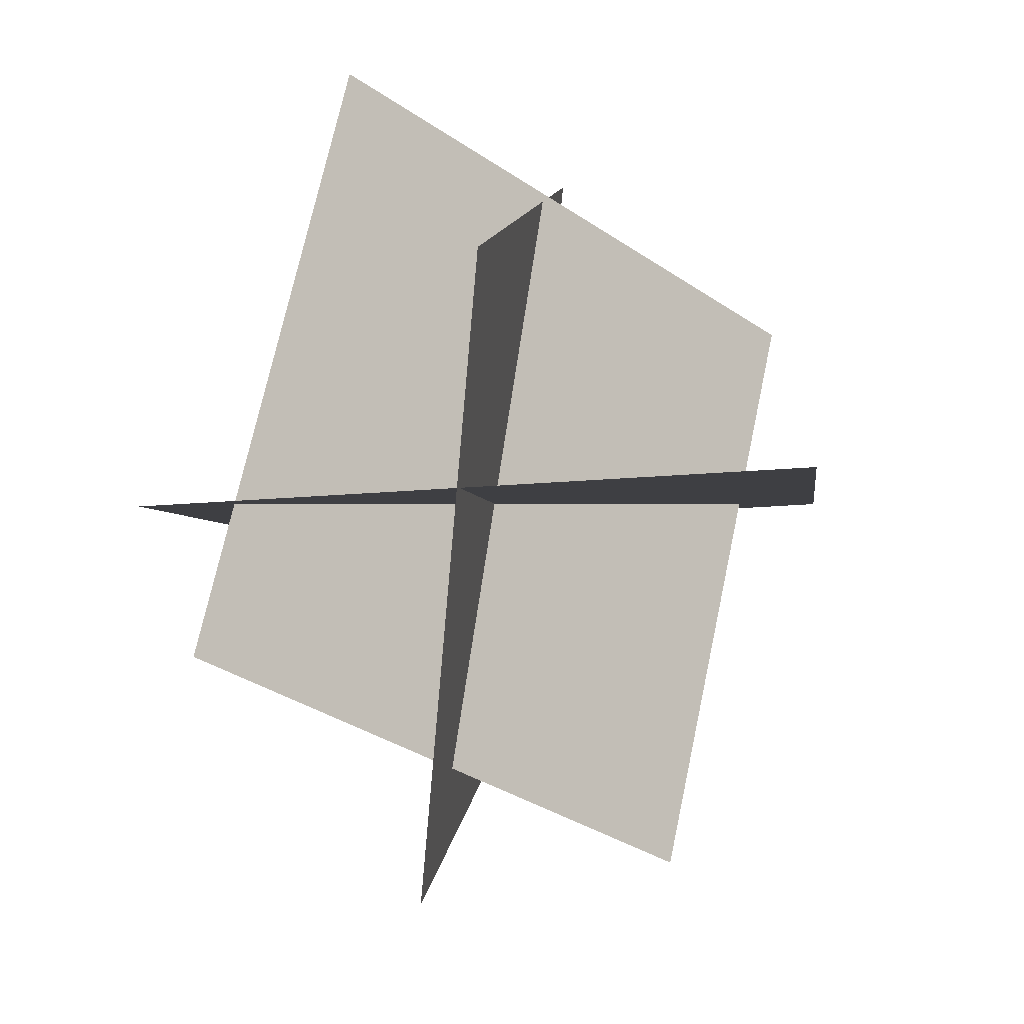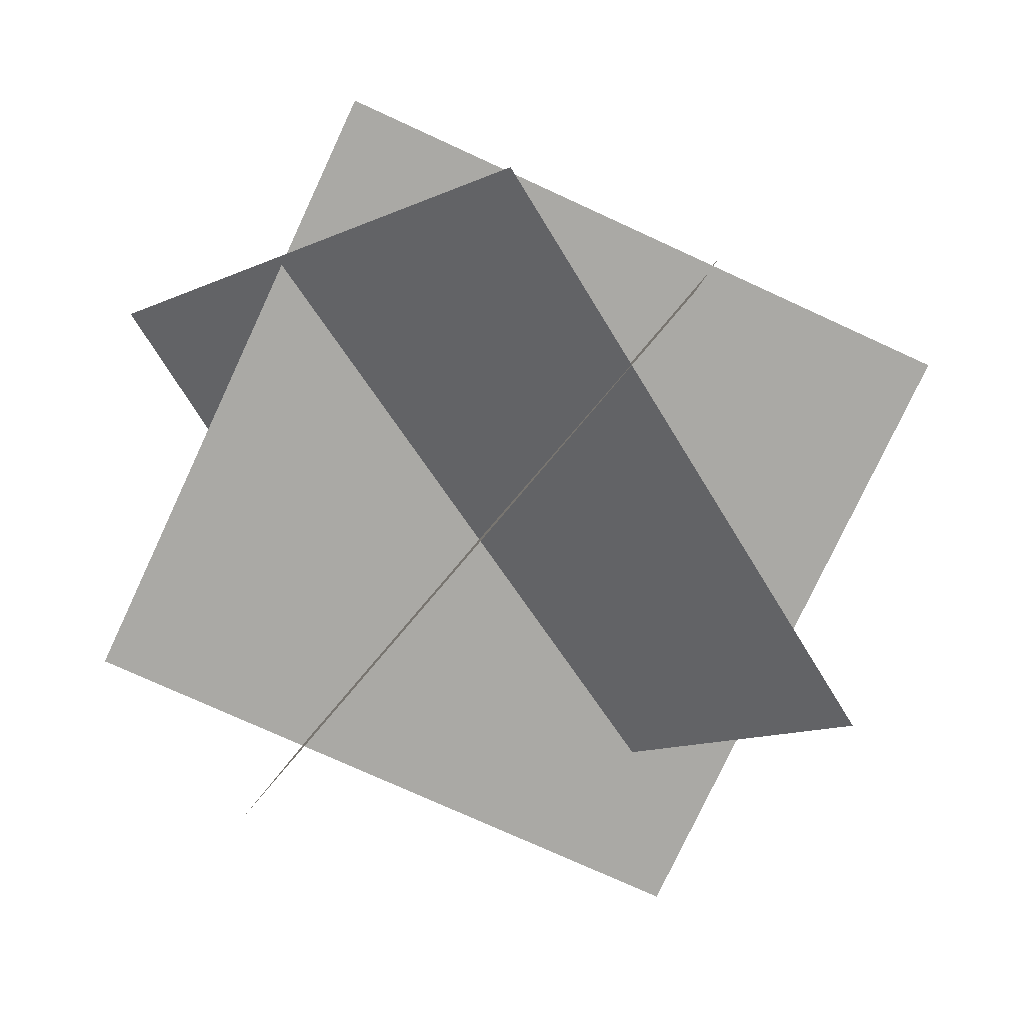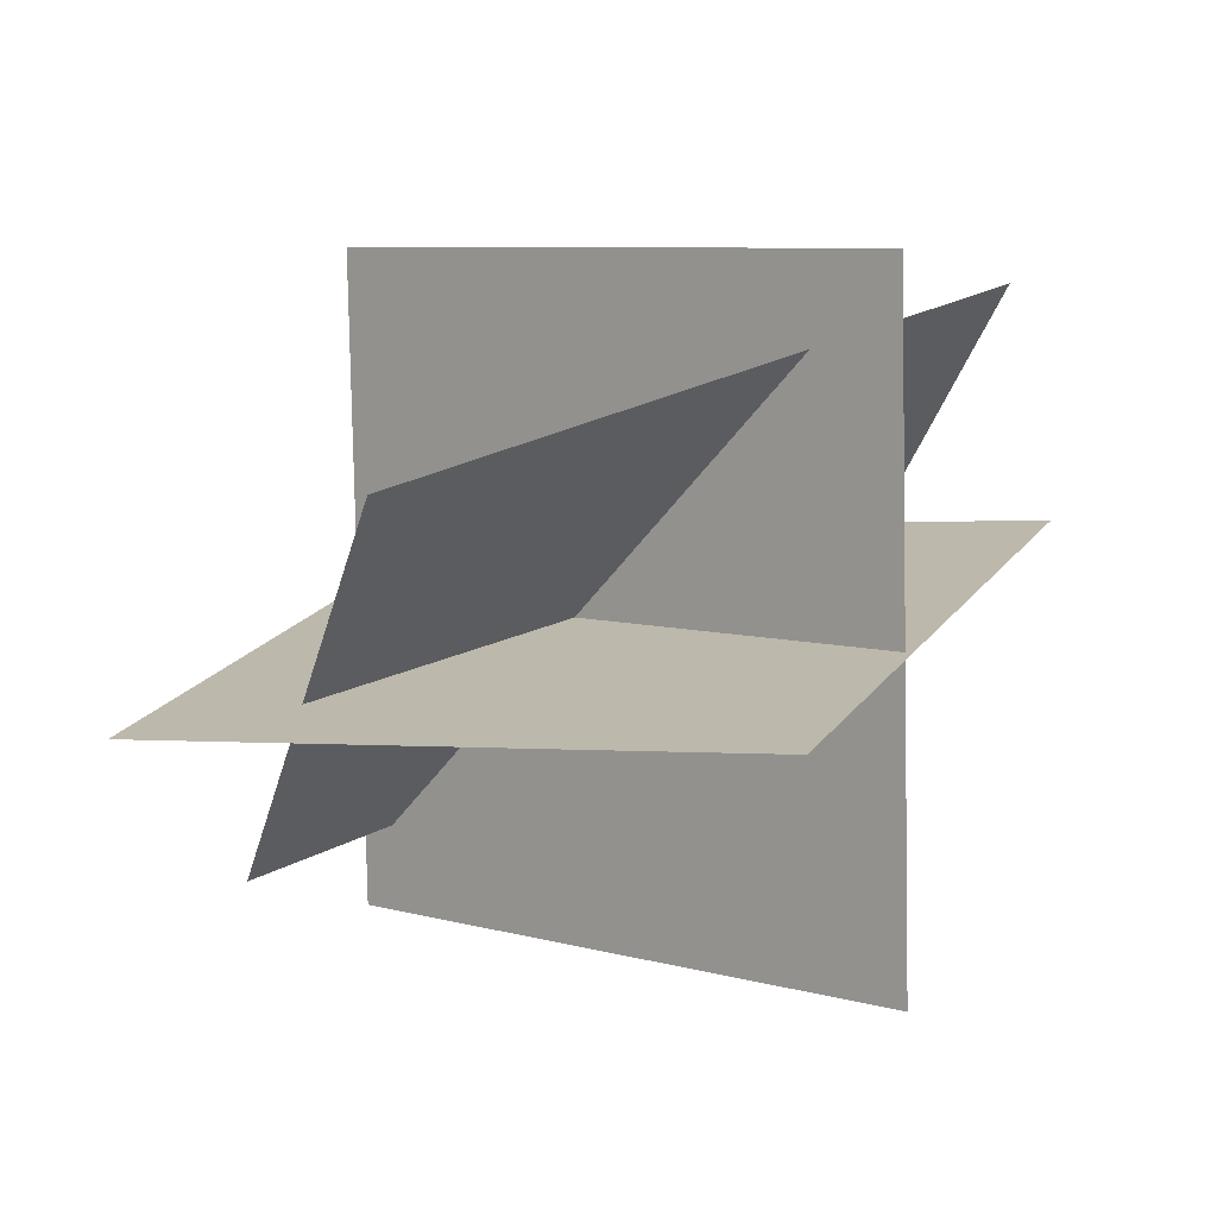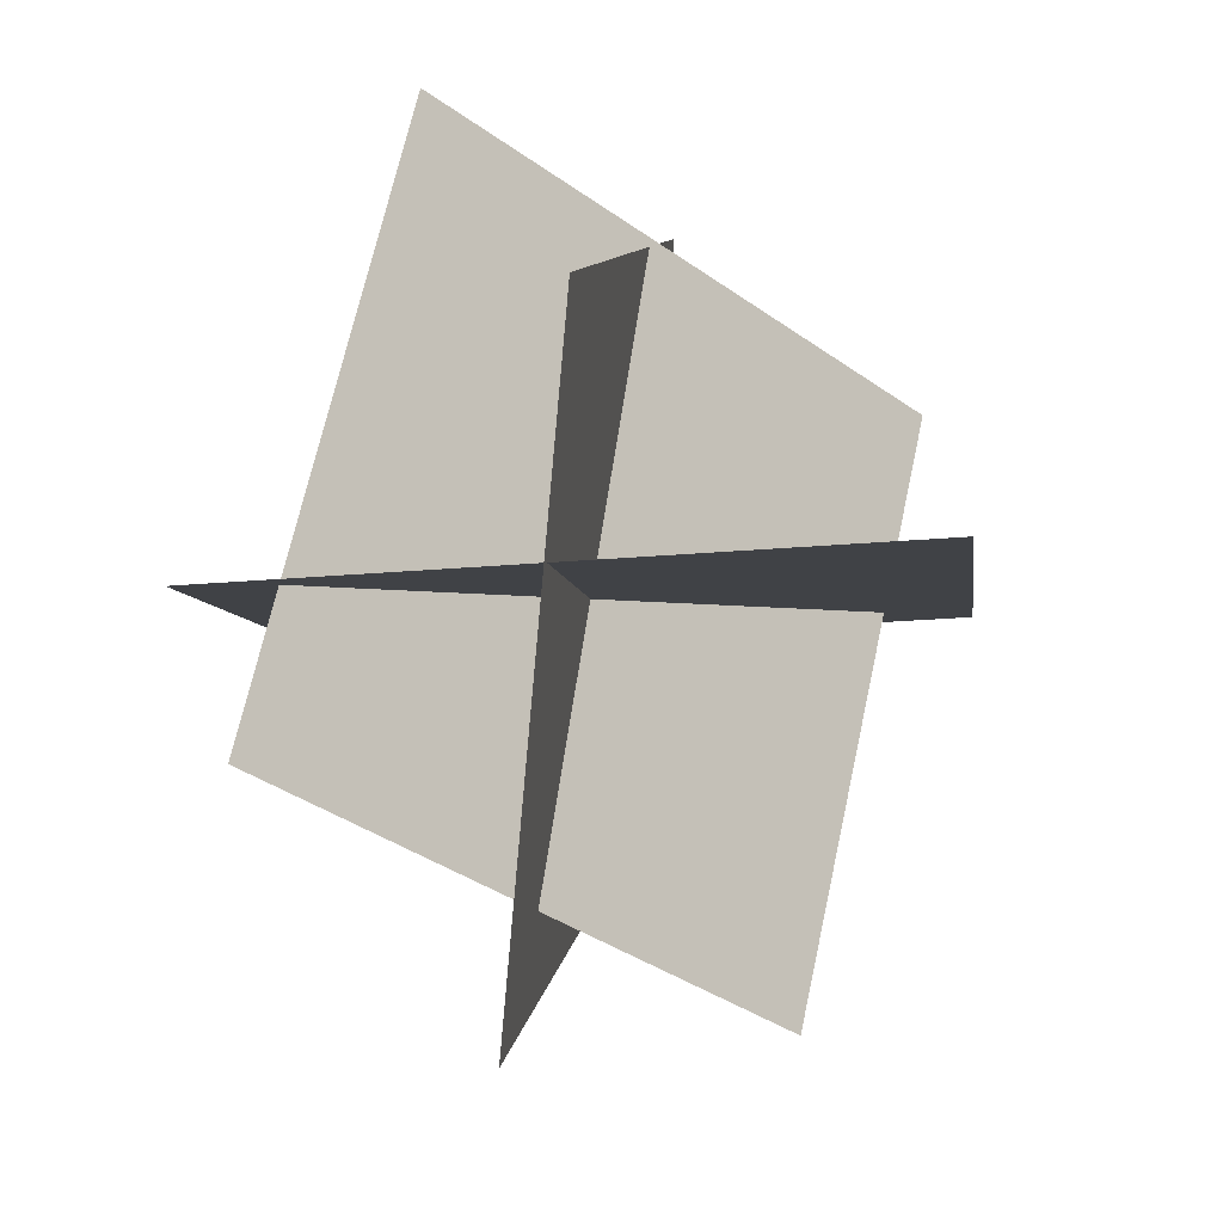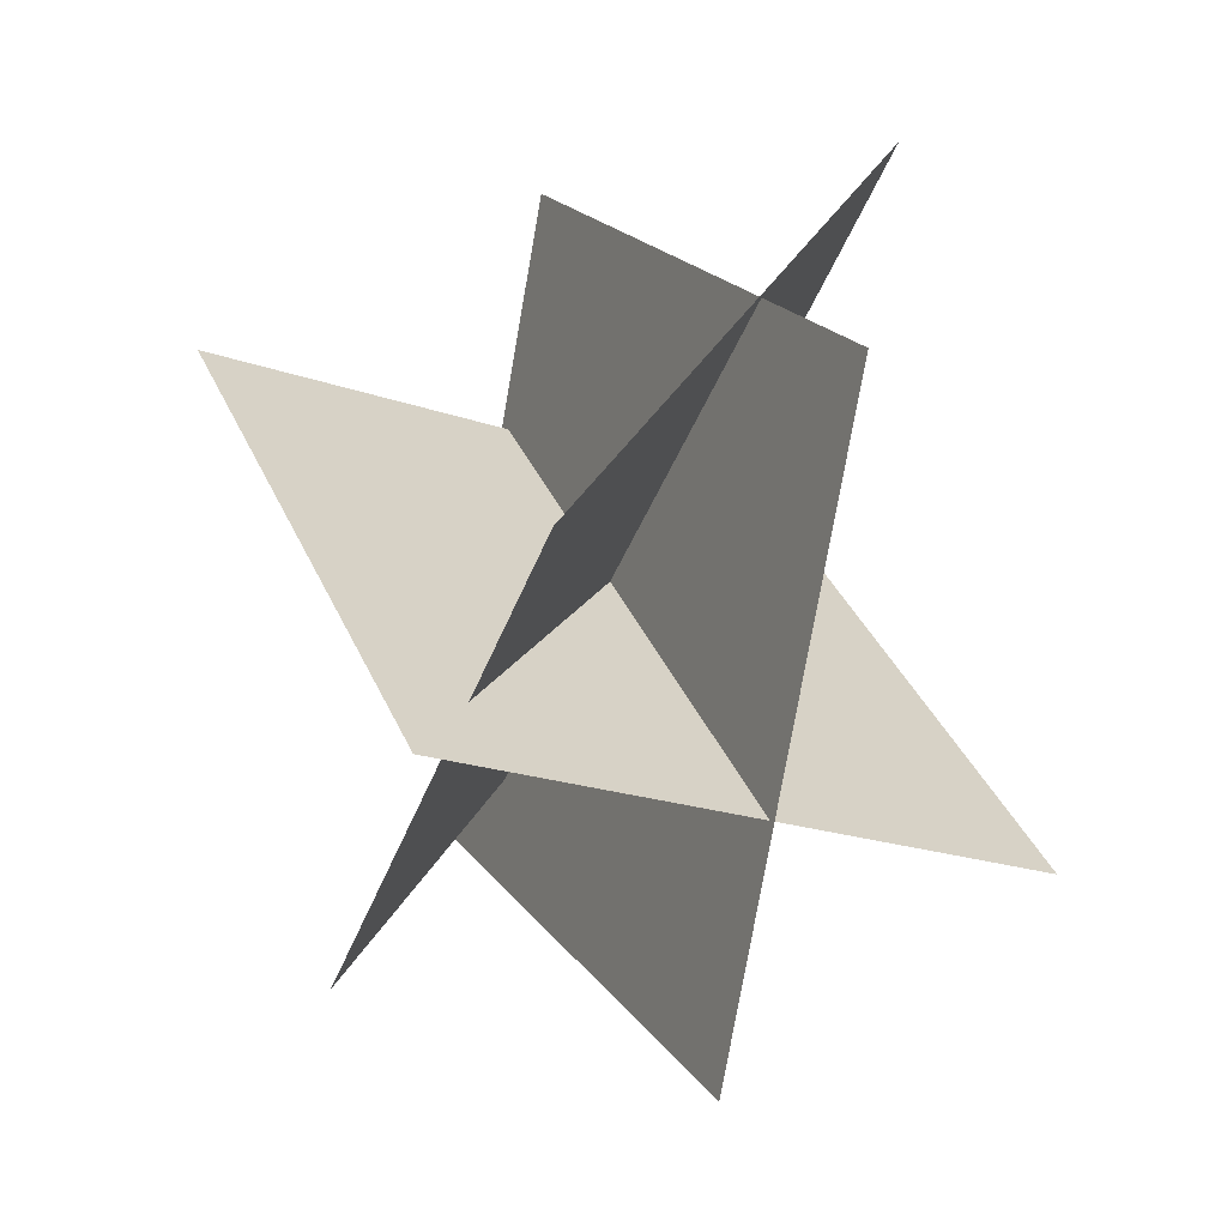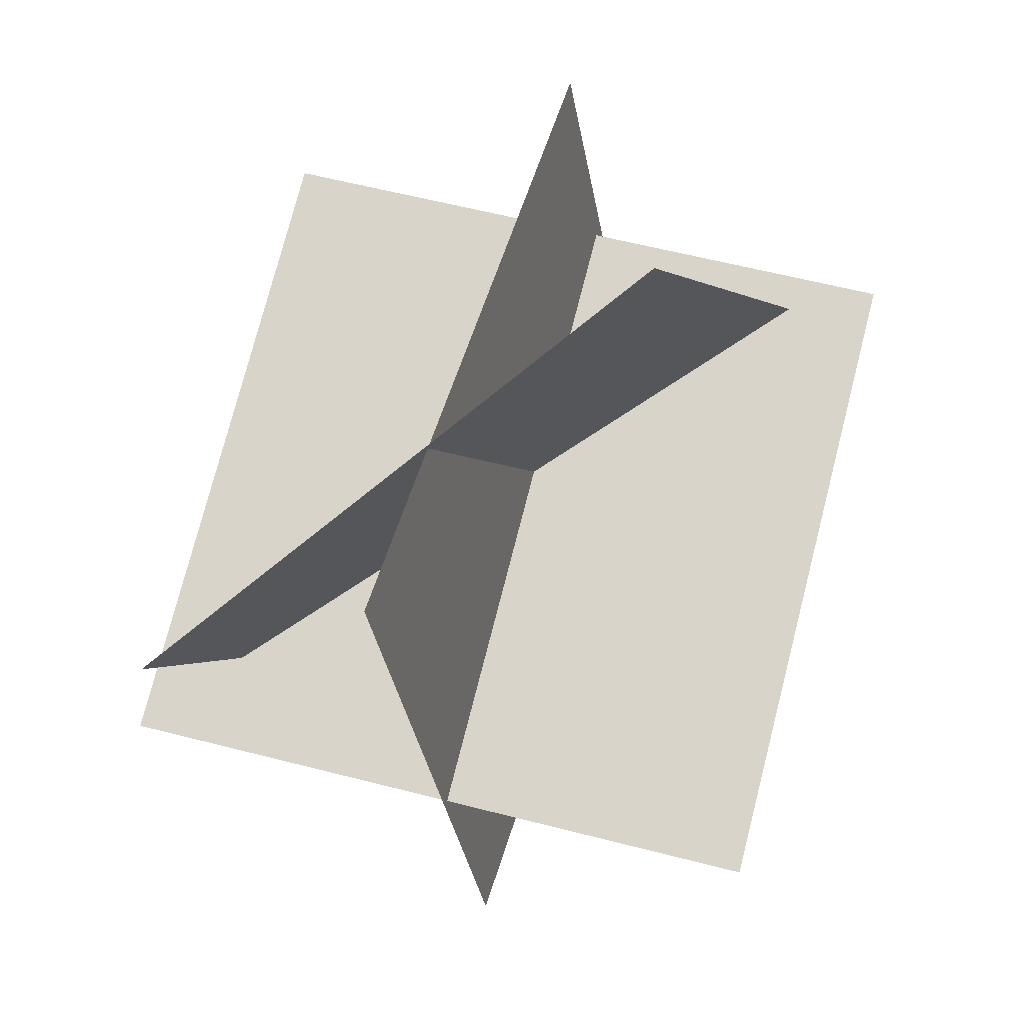
<metadata>
{"format":"obj","ext":"obj","renderer":"f3d","projection":"perspective","resolution":1024,"background":"white","views":[{"elev":37.3,"azim":-16.5,"up":"+Z"},{"elev":-11.3,"azim":90.0,"up":"+Y"},{"elev":-75.3,"azim":71.6,"up":"+Z"},{"elev":34.5,"azim":-16.2,"up":"+Z"},{"elev":-8.0,"azim":127.3,"up":"+Z"},{"elev":33.5,"azim":173.9,"up":"+Z"}]}
</metadata>
<code>
o cube
v 0.8673 -0.124 -0.3535
v -0.3966 -0.124 0.7071
v 0.3199 1.093 1.561
v 1.584 1.093 0.5004
v -0.3966 -0.124 0.7071
v 0.8673 -0.124 -0.3535
v 1.584 1.093 0.5004
v 0.3199 1.093 1.561
f 1 2 3 4
f 5 6 7 8
o cube
v 1.091 -0.3674 1.138
v -0.4542 0.1818 0.9538
v 0.07991 1.33 -0.1043
v 1.625 0.7804 0.07982
v -0.4542 0.1818 0.9538
v 1.091 -0.3674 1.138
v 1.625 0.7804 0.07982
v 0.07991 1.33 -0.1043
f 9 10 11 12
f 13 14 15 16
o cube
v 0.3916 0.1054 1.592
v 1.034 1.457 0.8977
v 0.7001 0.8471 -0.5985
v 0.05758 -0.5047 0.09611
v 1.034 1.457 0.8977
v 0.3916 0.1054 1.592
v 0.05758 -0.5047 0.09611
v 0.7001 0.8471 -0.5985
f 17 18 19 20
f 21 22 23 24

</code>
